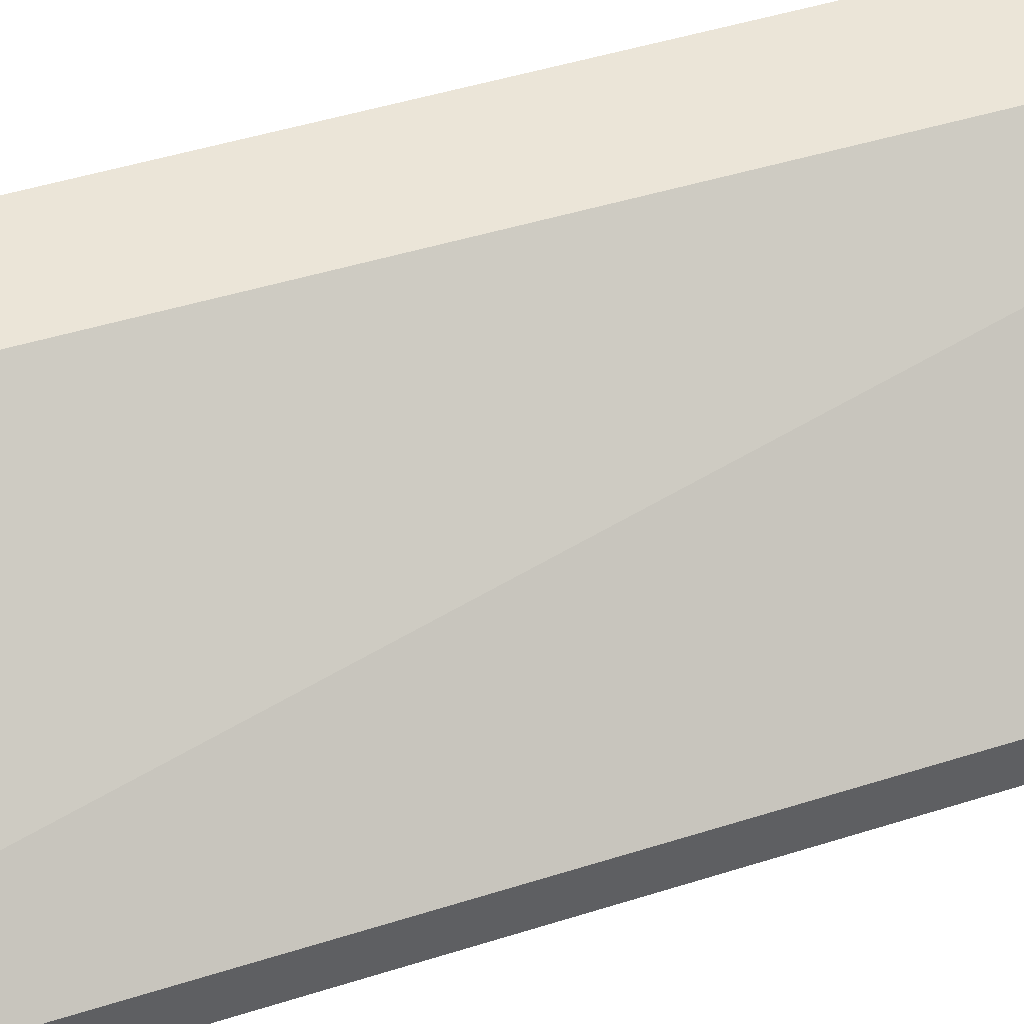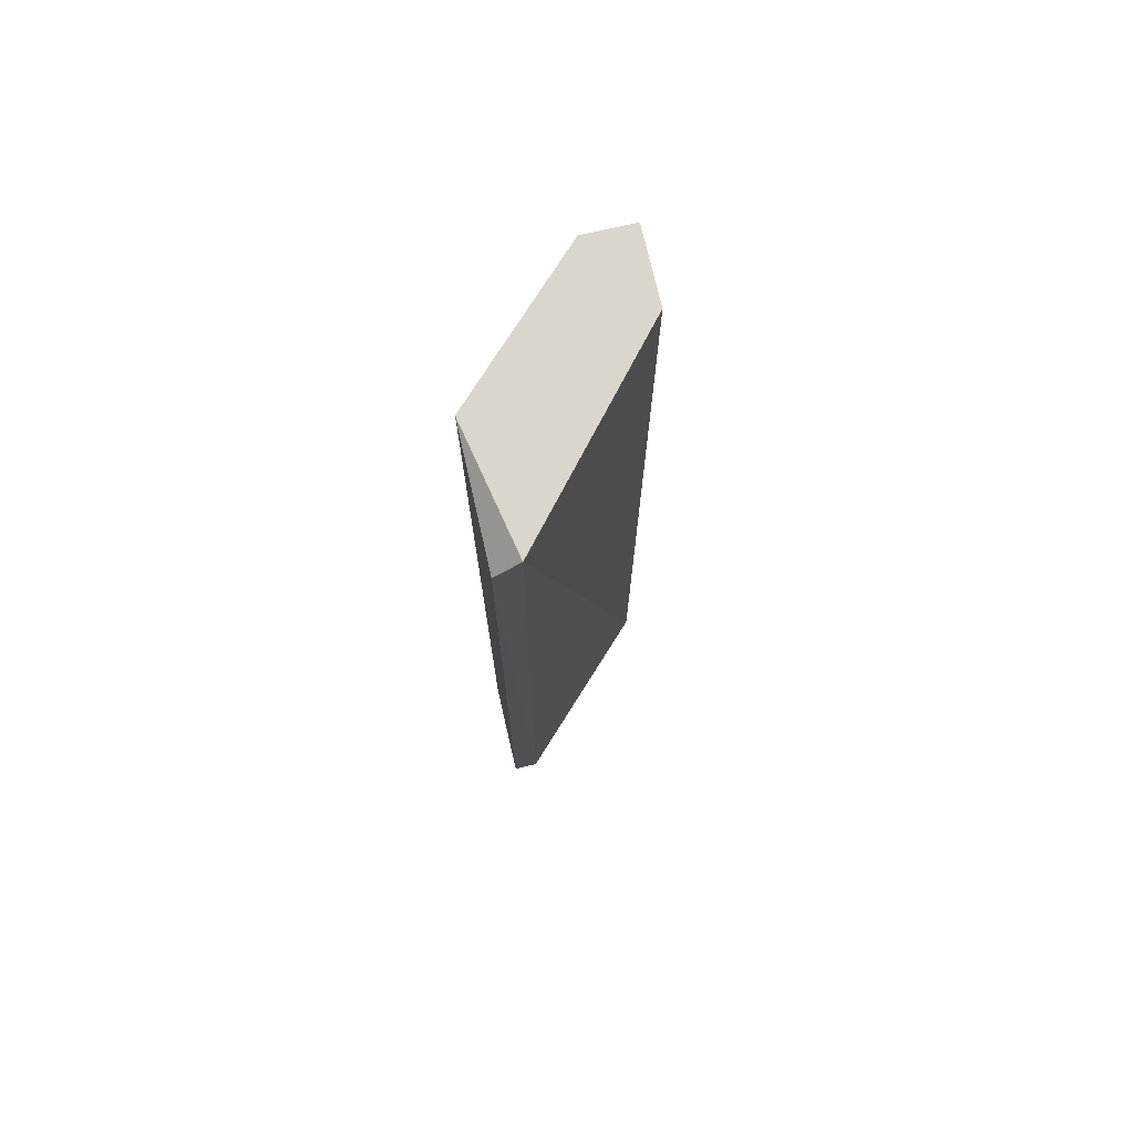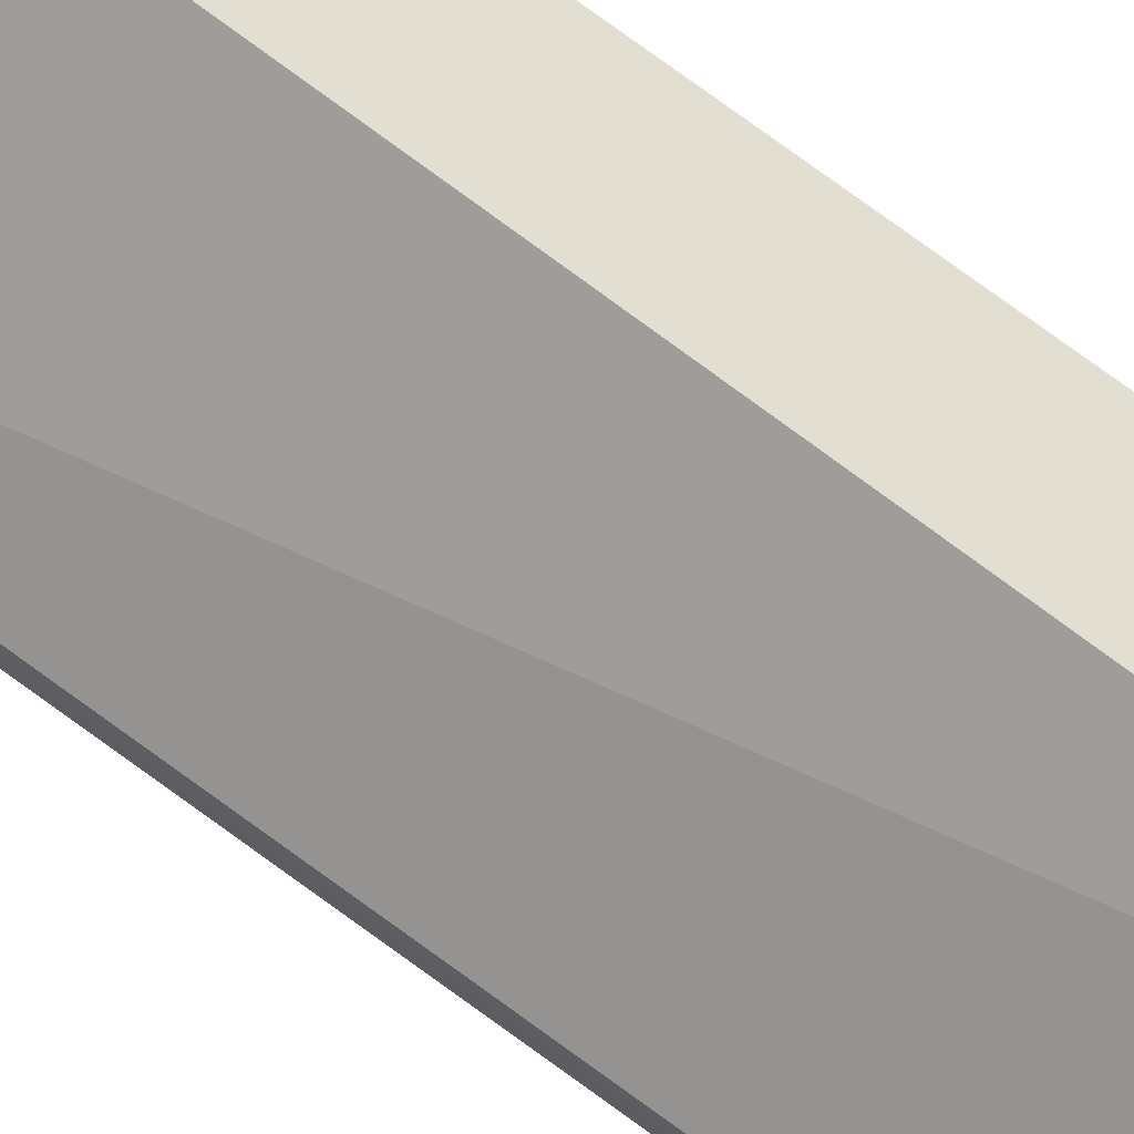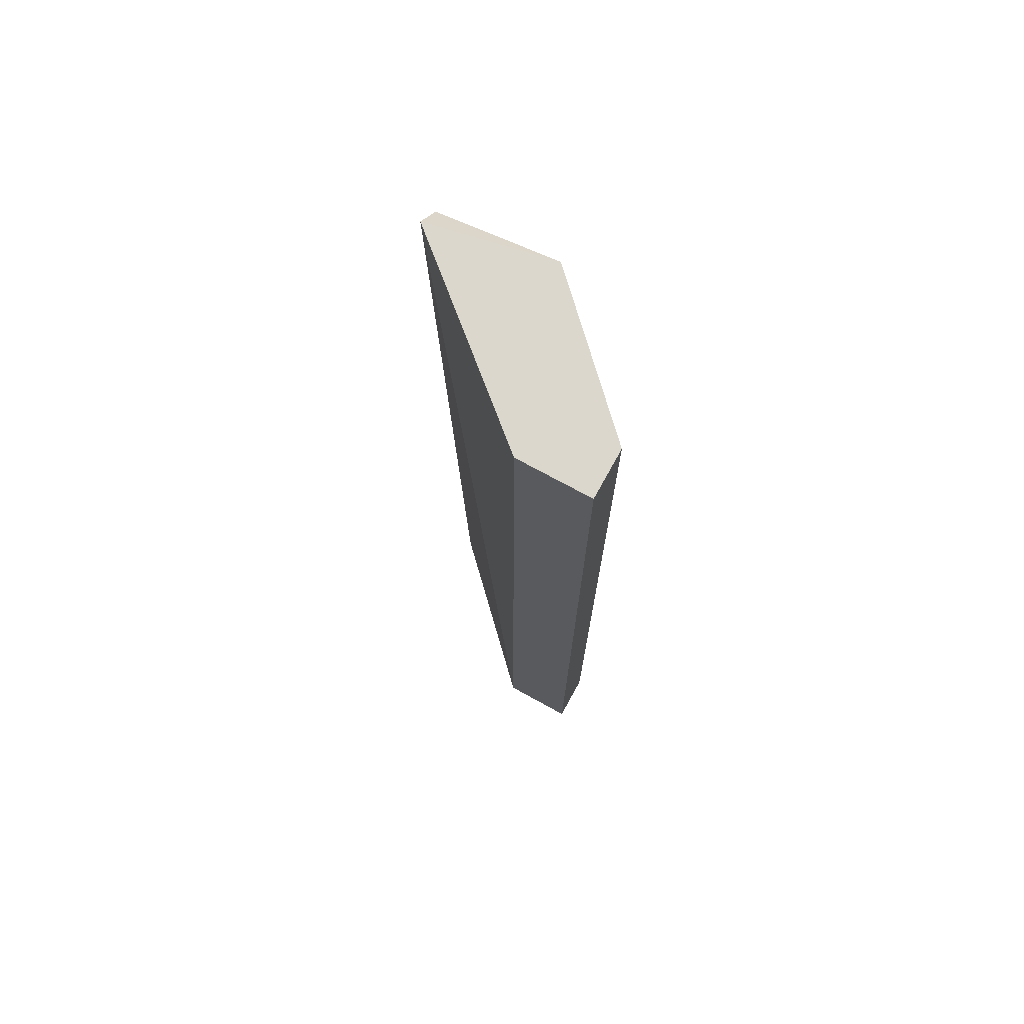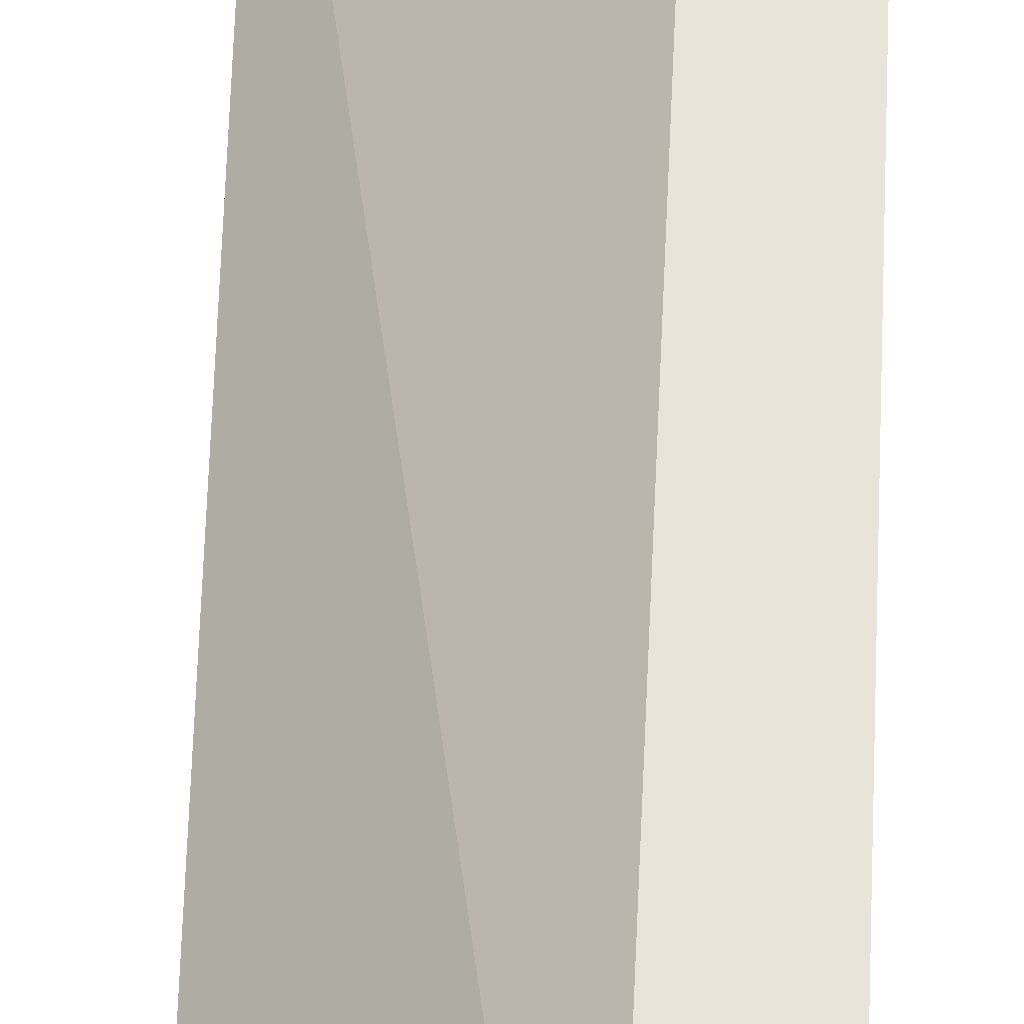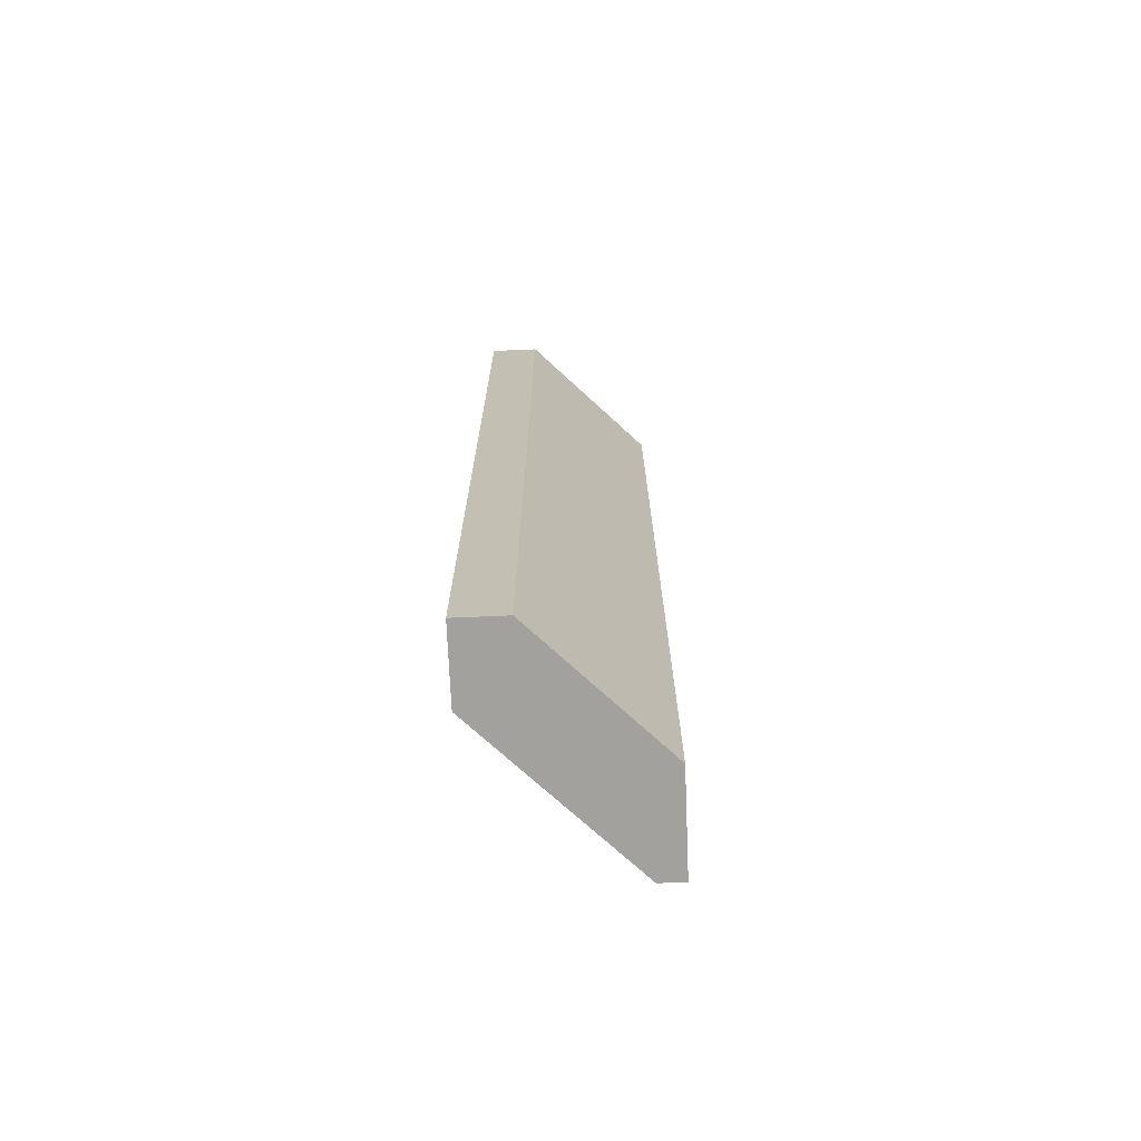
<metadata>
{"format":"obj","ext":"obj","renderer":"f3d","projection":"perspective","resolution":1024,"background":"white","views":[{"elev":45.6,"azim":-109.4,"up":"+Z"},{"elev":74.0,"azim":-103.0,"up":"+Y"},{"elev":67.6,"azim":-51.7,"up":"+Z"},{"elev":73.1,"azim":28.8,"up":"+Y"},{"elev":60.3,"azim":2.8,"up":"+Z"},{"elev":-72.0,"azim":92.4,"up":"+Y"}]}
</metadata>
<code>
v 0.3066 0.2021 0.04854
v 0.3066 0.00281 0.04854
v 0.3219 0.2021 0.03832
v 0.3219 0.2021 0.04854
v 0.3219 0.00281 0.03832
v 0.3219 0.00281 0.04854
v 0.2708 0.2021 0.01789
v 0.2708 0.1969 0.01277
v 0.2964 0.2021 0.01277
v 0.2964 0.00281 0.01277
v 0.2759 0.00281 0.01789
v 0.2759 0.00281 0.01277
f 6 3 4
f 12 8 10
f 2 12 10
f 1 2 6
f 2 10 6
f 3 10 9
f 10 8 9
f 1 3 9
f 1 9 7
f 2 1 7
f 9 8 7
f 10 3 5
f 3 6 5
f 6 10 5
f 8 12 11
f 12 2 11
f 7 8 11
f 2 7 11
f 3 1 4
f 1 6 4

</code>
